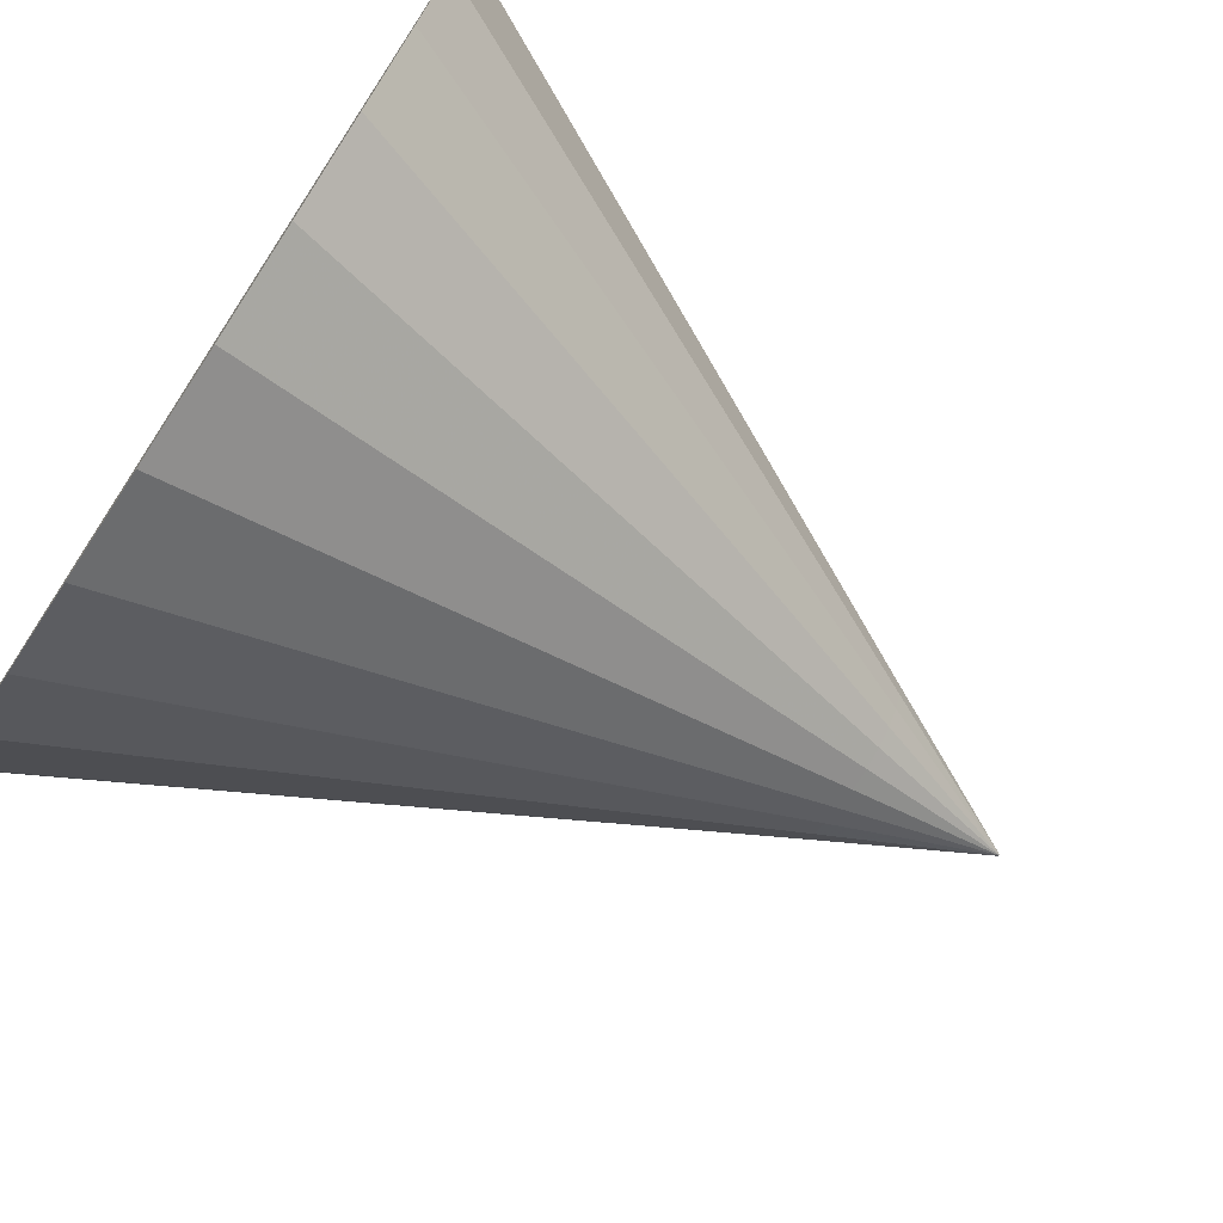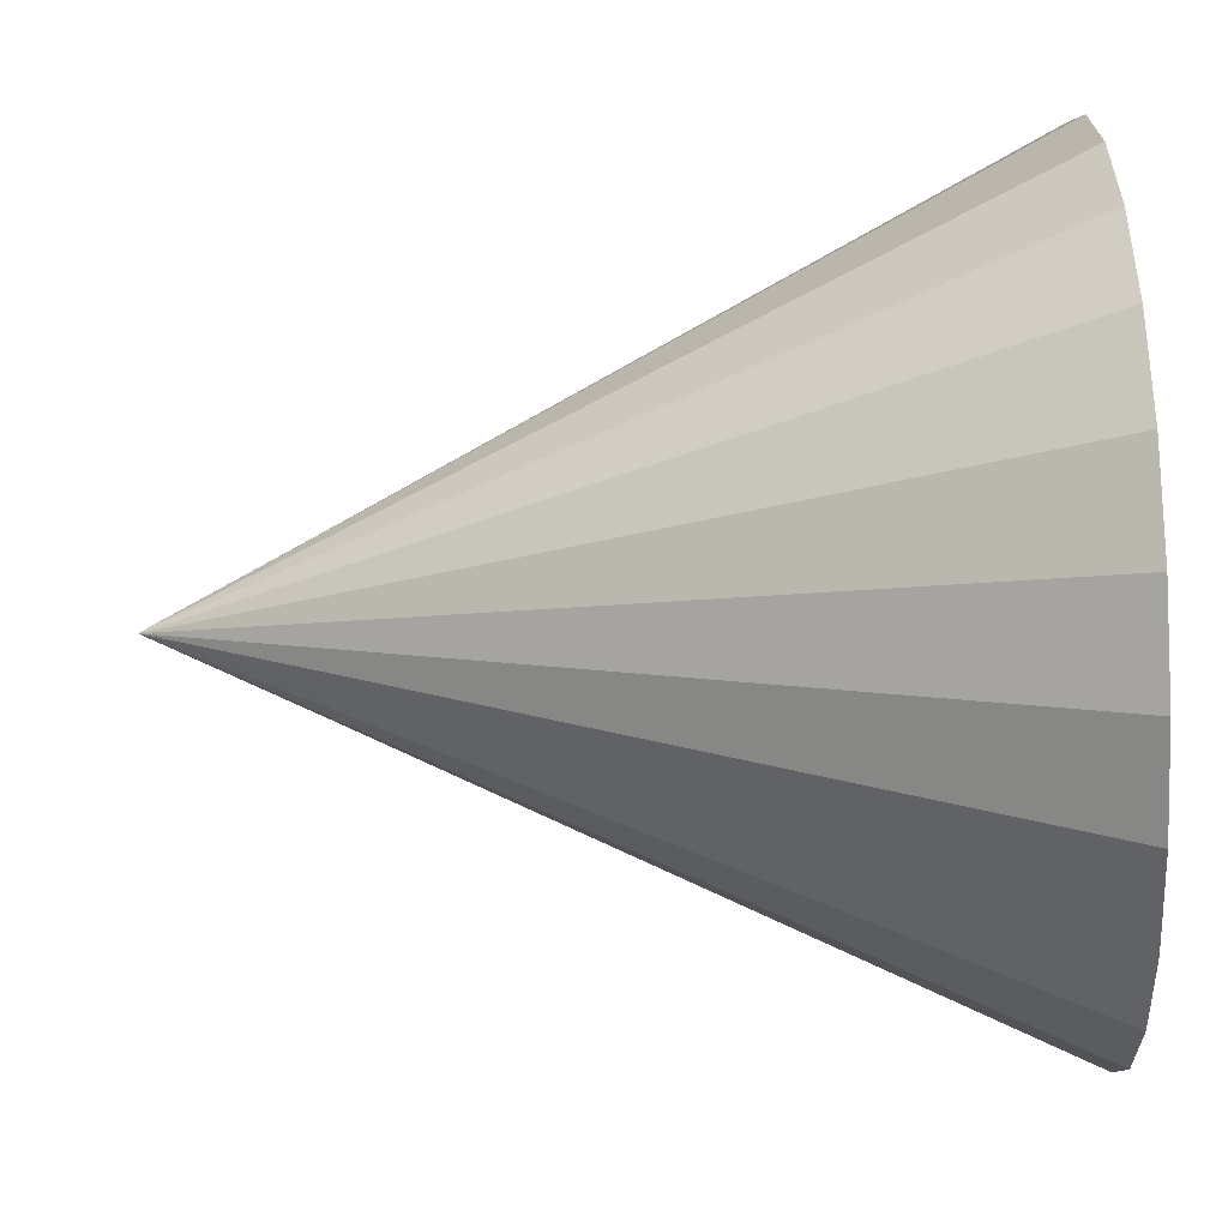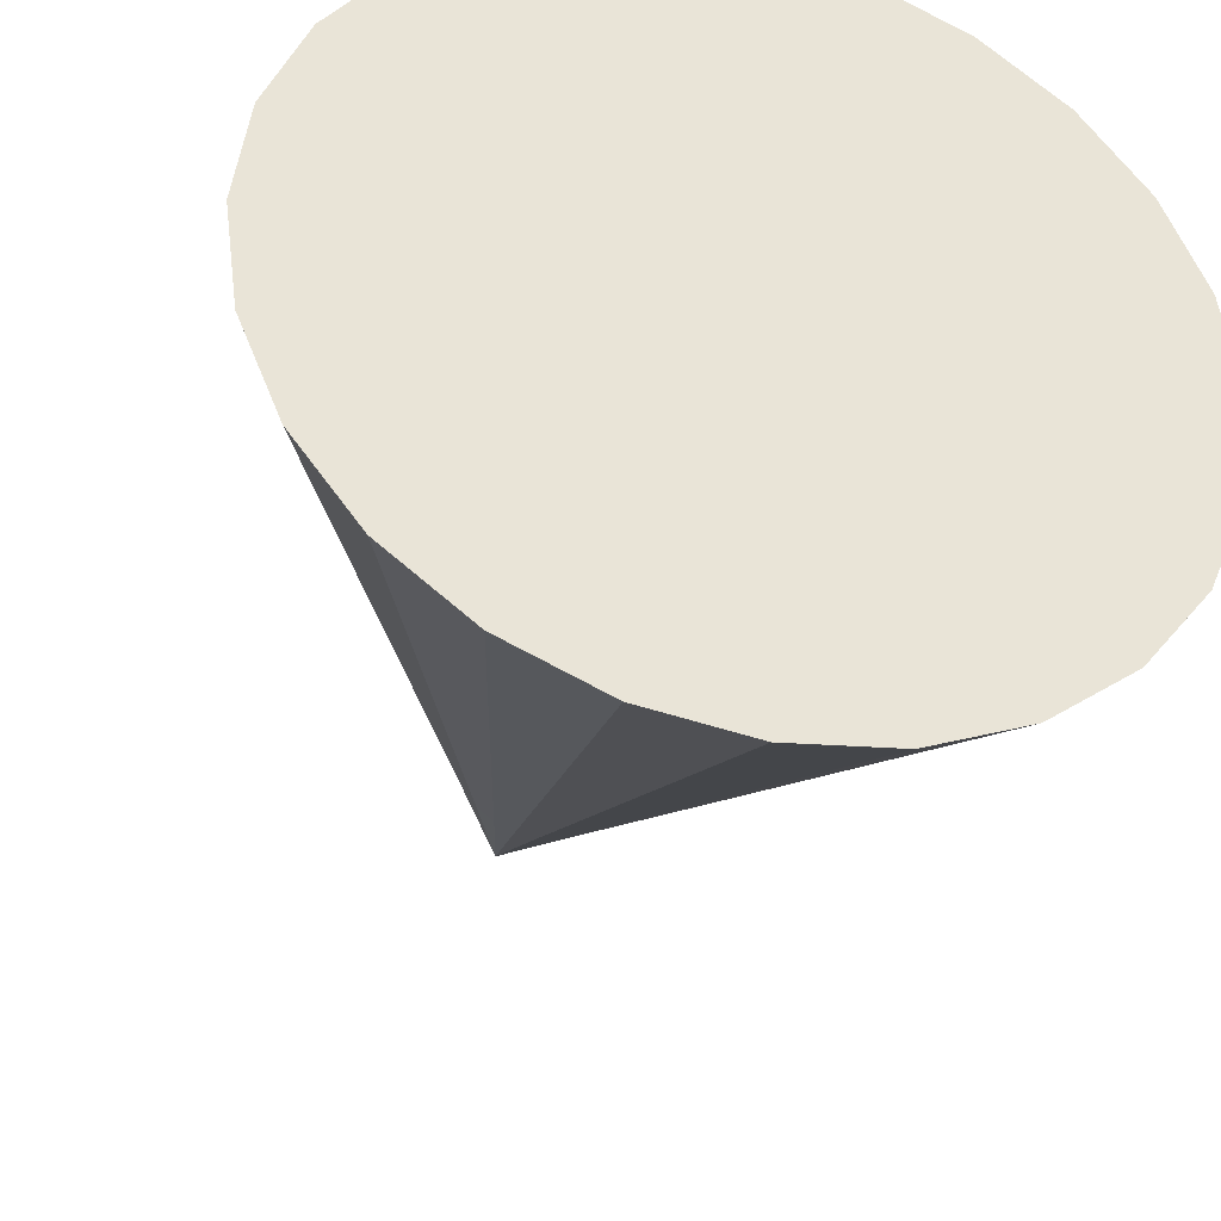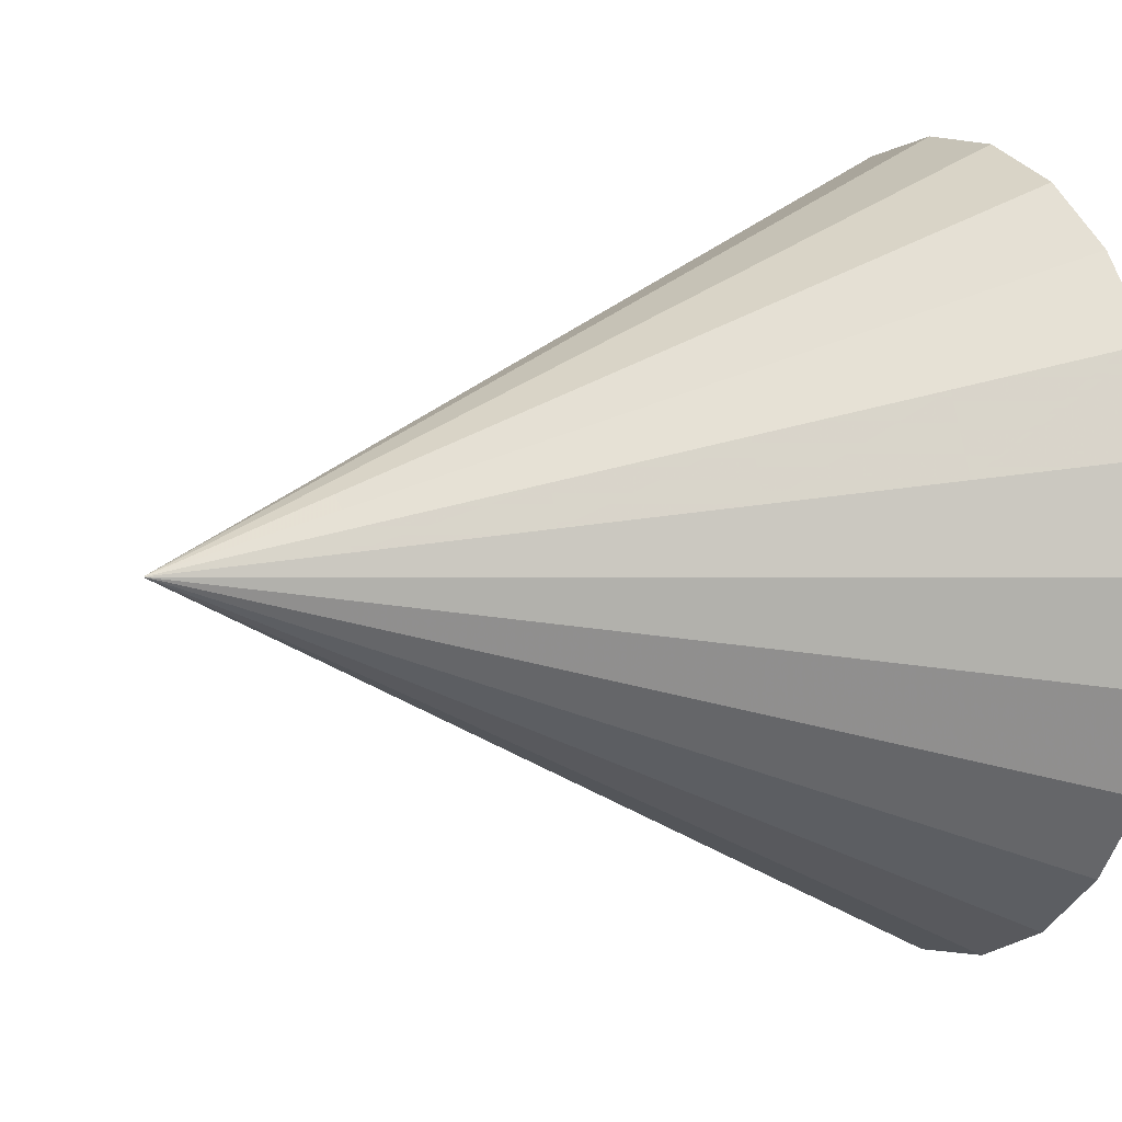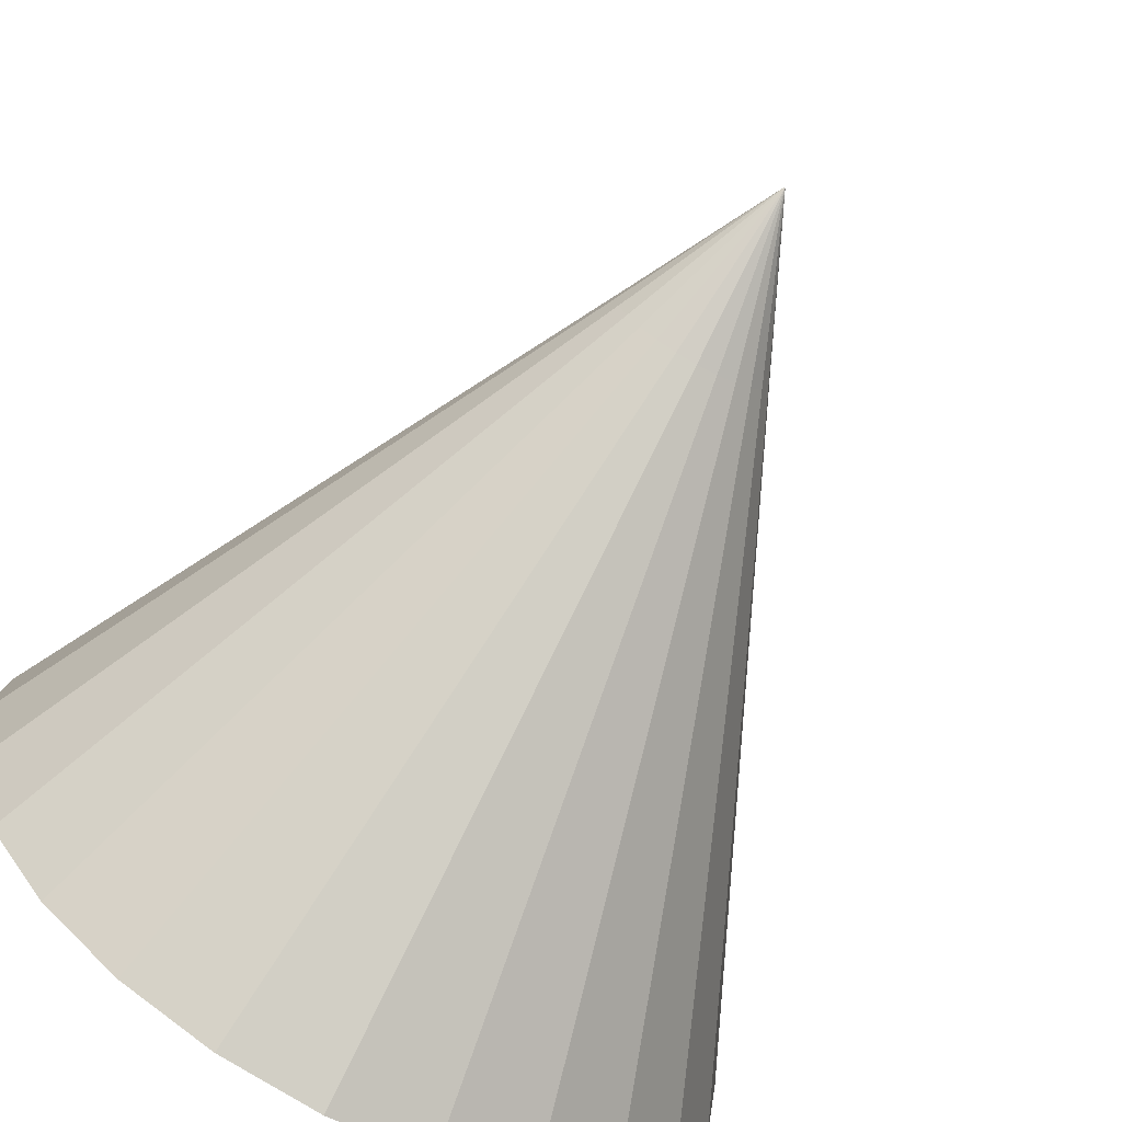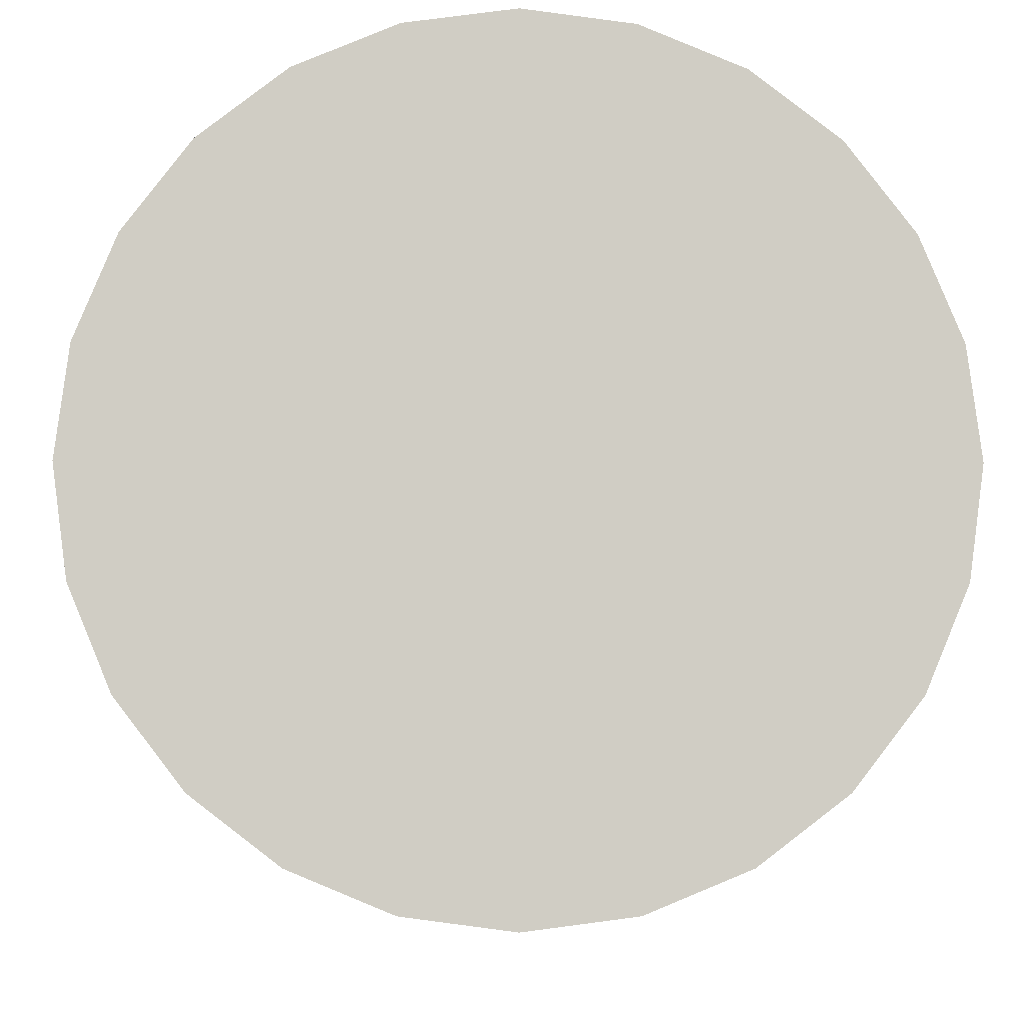
<metadata>
{"format":"obj","ext":"obj","renderer":"f3d","projection":"perspective","resolution":1024,"background":"white","views":[{"elev":-74.0,"azim":146.8,"up":"+Z"},{"elev":-77.0,"azim":2.4,"up":"+Z"},{"elev":-36.9,"azim":74.3,"up":"+Y"},{"elev":4.4,"azim":-26.5,"up":"+Z"},{"elev":-70.8,"azim":-119.5,"up":"+Y"},{"elev":-6.2,"azim":89.1,"up":"+Y"}]}
</metadata>
<code>
v 205 -17.49 -3.747
v 205 -17.32 -5.042
v 203 -16.36 -4.783
v 203 -16.49 -3.748
v 201 -15.39 -4.524
v 205 -17.32 -2.453
v 201 -15.49 -3.748
v 199 -14.43 -4.265
v 203 -16.36 -2.712
v 205 -16.82 -1.248
v 199 -14.49 -3.748
v 197 -13.46 -4.007
v 201 -15.39 -2.971
v 203 -15.96 -1.748
v 205 -16.03 -0.2121
v 197 -13.49 -3.748
v 195 -12.5 -3.75
v 195 -12.5 -3.748
v 203 -15.32 -0.9192
v 205 -14.99 0.5825
v 197 -13.46 -3.489
v 195 -12.5 -3.745
v 199 -14.43 -3.23
v 197 -13.36 -3.248
v 195 -12.5 -3.743
v 199 -14.23 -2.748
v 201 -15.09 -2.248
v 201 -14.62 -1.626
v 199 -13.91 -2.334
v 197 -13.2 -3.041
v 195 -12.5 -3.741
v 203 -14.49 -0.2836
v 205 -13.79 1.082
v 201 -13.99 -1.15
v 203 -13.53 0.116
v 205 -12.49 1.252
v 199 -13.49 -2.016
v 201 -13.27 -0.85
v 203 -12.49 0.2522
v 205 -11.2 1.082
v 197 -12.99 -2.882
v 195 -12.5 -3.739
v 203 -11.46 0.1158
v 205 -9.994 0.5822
v 197 -12.75 -2.782
v 195 -12.5 -3.738
v 199 -13.01 -1.816
v 197 -12.49 -2.748
v 195 -12.49 -3.738
v 199 -12.49 -1.748
v 201 -12.49 -0.7478
v 201 -11.72 -0.8501
v 199 -11.98 -1.816
v 197 -12.24 -2.782
v 195 -12.49 -3.738
v 203 -10.49 -0.2838
v 205 -8.958 -0.2125
v 201 -10.99 -1.15
v 203 -9.665 -0.9196
v 205 -8.164 -1.248
v 199 -11.49 -2.016
v 201 -10.37 -1.627
v 203 -9.03 -1.748
v 205 -7.664 -2.454
v 197 -11.99 -2.882
v 195 -12.49 -3.739
v 203 -8.63 -2.713
v 205 -7.494 -3.748
v 197 -11.79 -3.041
v 195 -12.49 -3.741
v 199 -11.08 -2.334
v 197 -11.63 -3.248
v 195 -12.49 -3.743
v 199 -10.76 -2.748
v 201 -9.896 -2.248
v 201 -9.596 -2.972
v 199 -10.56 -3.23
v 197 -11.53 -3.489
v 195 -12.48 -3.745
v 203 -8.494 -3.748
v 205 -7.664 -5.042
v 201 -9.494 -3.748
v 203 -8.63 -4.783
v 205 -8.164 -6.248
v 199 -10.49 -3.748
v 201 -9.596 -4.524
v 203 -9.03 -5.748
v 205 -8.959 -7.284
v 197 -11.49 -3.748
v 195 -12.48 -3.748
v 203 -9.666 -6.576
v 205 -9.994 -8.078
v 197 -11.53 -4.007
v 195 -12.48 -3.75
v 199 -10.56 -4.266
v 197 -11.63 -4.248
v 195 -12.49 -3.753
v 199 -10.76 -4.748
v 201 -9.896 -5.248
v 201 -10.37 -5.869
v 199 -11.08 -5.162
v 197 -11.79 -4.455
v 195 -12.49 -3.755
v 203 -10.49 -7.212
v 205 -11.2 -8.578
v 201 -10.99 -6.346
v 203 -11.46 -7.612
v 205 -12.49 -8.748
v 199 -11.49 -5.48
v 201 -11.72 -6.646
v 203 -12.49 -7.748
v 205 -13.79 -8.577
v 197 -11.99 -4.614
v 195 -12.49 -3.756
v 203 -13.53 -7.611
v 205 -14.99 -8.078
v 197 -12.24 -4.714
v 195 -12.49 -3.757
v 199 -11.98 -5.68
v 197 -12.49 -4.748
v 195 -12.49 -3.758
v 199 -12.49 -5.748
v 201 -12.49 -6.748
v 201 -13.27 -6.646
v 199 -13.01 -5.68
v 197 -12.75 -4.714
v 195 -12.5 -3.757
v 203 -14.49 -7.212
v 205 -16.03 -7.283
v 201 -13.99 -6.346
v 203 -15.32 -6.576
v 205 -16.82 -6.248
v 199 -13.49 -5.48
v 201 -14.62 -5.869
v 203 -15.96 -5.748
v 201 -15.09 -5.248
v 199 -13.91 -5.162
v 199 -14.23 -4.748
v 197 -12.99 -4.614
v 195 -12.5 -3.756
v 197 -13.2 -4.455
v 195 -12.5 -3.755
v 197 -13.36 -4.248
v 195 -12.5 -3.753
f 3 2 1
f 1 4 3
f 5 3 4
f 4 1 6
f 4 7 5
f 8 5 7
f 6 9 4
f 7 4 9
f 9 6 10
f 7 11 8
f 12 8 11
f 9 13 7
f 11 7 13
f 10 14 9
f 13 9 14
f 14 10 15
f 11 16 12
f 17 12 16
f 16 18 17
f 15 19 14
f 19 15 20
f 18 16 21
f 21 22 18
f 16 11 23
f 23 21 16
f 13 23 11
f 22 21 24
f 24 25 22
f 21 23 26
f 26 24 21
f 23 13 27
f 14 27 13
f 27 26 23
f 27 14 19
f 26 27 28
f 19 28 27
f 24 26 29
f 28 29 26
f 25 24 30
f 29 30 24
f 30 31 25
f 28 19 32
f 20 32 19
f 32 20 33
f 32 34 28
f 29 28 34
f 33 35 32
f 34 32 35
f 35 33 36
f 34 37 29
f 30 29 37
f 35 38 34
f 37 34 38
f 36 39 35
f 38 35 39
f 39 36 40
f 37 41 30
f 31 30 41
f 41 42 31
f 40 43 39
f 43 40 44
f 42 41 45
f 45 46 42
f 41 37 47
f 47 45 41
f 38 47 37
f 46 45 48
f 48 49 46
f 45 47 50
f 50 48 45
f 47 38 51
f 39 51 38
f 51 50 47
f 51 39 43
f 50 51 52
f 43 52 51
f 48 50 53
f 52 53 50
f 49 48 54
f 53 54 48
f 54 55 49
f 52 43 56
f 44 56 43
f 56 44 57
f 56 58 52
f 53 52 58
f 57 59 56
f 58 56 59
f 59 57 60
f 58 61 53
f 54 53 61
f 59 62 58
f 61 58 62
f 60 63 59
f 62 59 63
f 63 60 64
f 61 65 54
f 55 54 65
f 65 66 55
f 64 67 63
f 67 64 68
f 66 65 69
f 69 70 66
f 65 61 71
f 71 69 65
f 62 71 61
f 70 69 72
f 72 73 70
f 69 71 74
f 74 72 69
f 71 62 75
f 63 75 62
f 75 74 71
f 75 63 67
f 74 75 76
f 67 76 75
f 72 74 77
f 76 77 74
f 73 72 78
f 77 78 72
f 78 79 73
f 76 67 80
f 68 80 67
f 80 68 81
f 80 82 76
f 77 76 82
f 81 83 80
f 82 80 83
f 83 81 84
f 82 85 77
f 78 77 85
f 83 86 82
f 85 82 86
f 84 87 83
f 86 83 87
f 87 84 88
f 85 89 78
f 79 78 89
f 89 90 79
f 88 91 87
f 91 88 92
f 90 89 93
f 93 94 90
f 89 85 95
f 95 93 89
f 86 95 85
f 94 93 96
f 96 97 94
f 93 95 98
f 98 96 93
f 95 86 99
f 87 99 86
f 99 98 95
f 99 87 91
f 98 99 100
f 91 100 99
f 96 98 101
f 100 101 98
f 97 96 102
f 101 102 96
f 102 103 97
f 100 91 104
f 92 104 91
f 104 92 105
f 104 106 100
f 101 100 106
f 105 107 104
f 106 104 107
f 107 105 108
f 106 109 101
f 102 101 109
f 107 110 106
f 109 106 110
f 108 111 107
f 110 107 111
f 111 108 112
f 109 113 102
f 103 102 113
f 113 114 103
f 112 115 111
f 115 112 116
f 114 113 117
f 117 118 114
f 113 109 119
f 119 117 113
f 110 119 109
f 118 117 120
f 120 121 118
f 117 119 122
f 122 120 117
f 119 110 123
f 111 123 110
f 123 122 119
f 123 111 115
f 122 123 124
f 115 124 123
f 120 122 125
f 124 125 122
f 121 120 126
f 125 126 120
f 126 127 121
f 124 115 128
f 116 128 115
f 128 116 129
f 128 130 124
f 125 124 130
f 129 131 128
f 130 128 131
f 131 129 132
f 130 133 125
f 126 125 133
f 131 134 130
f 133 130 134
f 132 135 131
f 134 131 135
f 135 132 2
f 2 3 135
f 136 135 3
f 135 136 134
f 3 5 136
f 137 134 136
f 134 137 133
f 138 136 5
f 136 138 137
f 5 8 138
f 139 133 137
f 133 139 126
f 127 126 139
f 139 140 127
f 137 141 139
f 140 139 141
f 141 137 138
f 141 142 140
f 138 143 141
f 142 141 143
f 143 138 8
f 143 144 142
f 8 12 143
f 144 143 12
f 12 17 144
f 46 49 55
f 46 55 31
f 42 46 31
f 55 66 31
f 66 70 31
f 70 73 31
f 73 79 31
f 79 90 31
f 90 94 31
f 94 97 31
f 97 103 31
f 103 114 31
f 114 118 31
f 118 121 31
f 121 127 31
f 127 140 31
f 140 142 31
f 142 144 31
f 144 17 31
f 17 18 31
f 18 22 31
f 22 25 31
f 60 57 44
f 44 40 36
f 60 44 36
f 68 64 60
f 84 68 60
f 84 81 68
f 84 60 36
f 36 33 20
f 92 88 84
f 10 36 20
f 15 10 20
f 132 84 36
f 10 132 36
f 108 92 84
f 108 105 92
f 132 108 84
f 10 6 1
f 10 1 132
f 1 2 132
f 132 116 108
f 116 112 108
f 132 129 116

</code>
